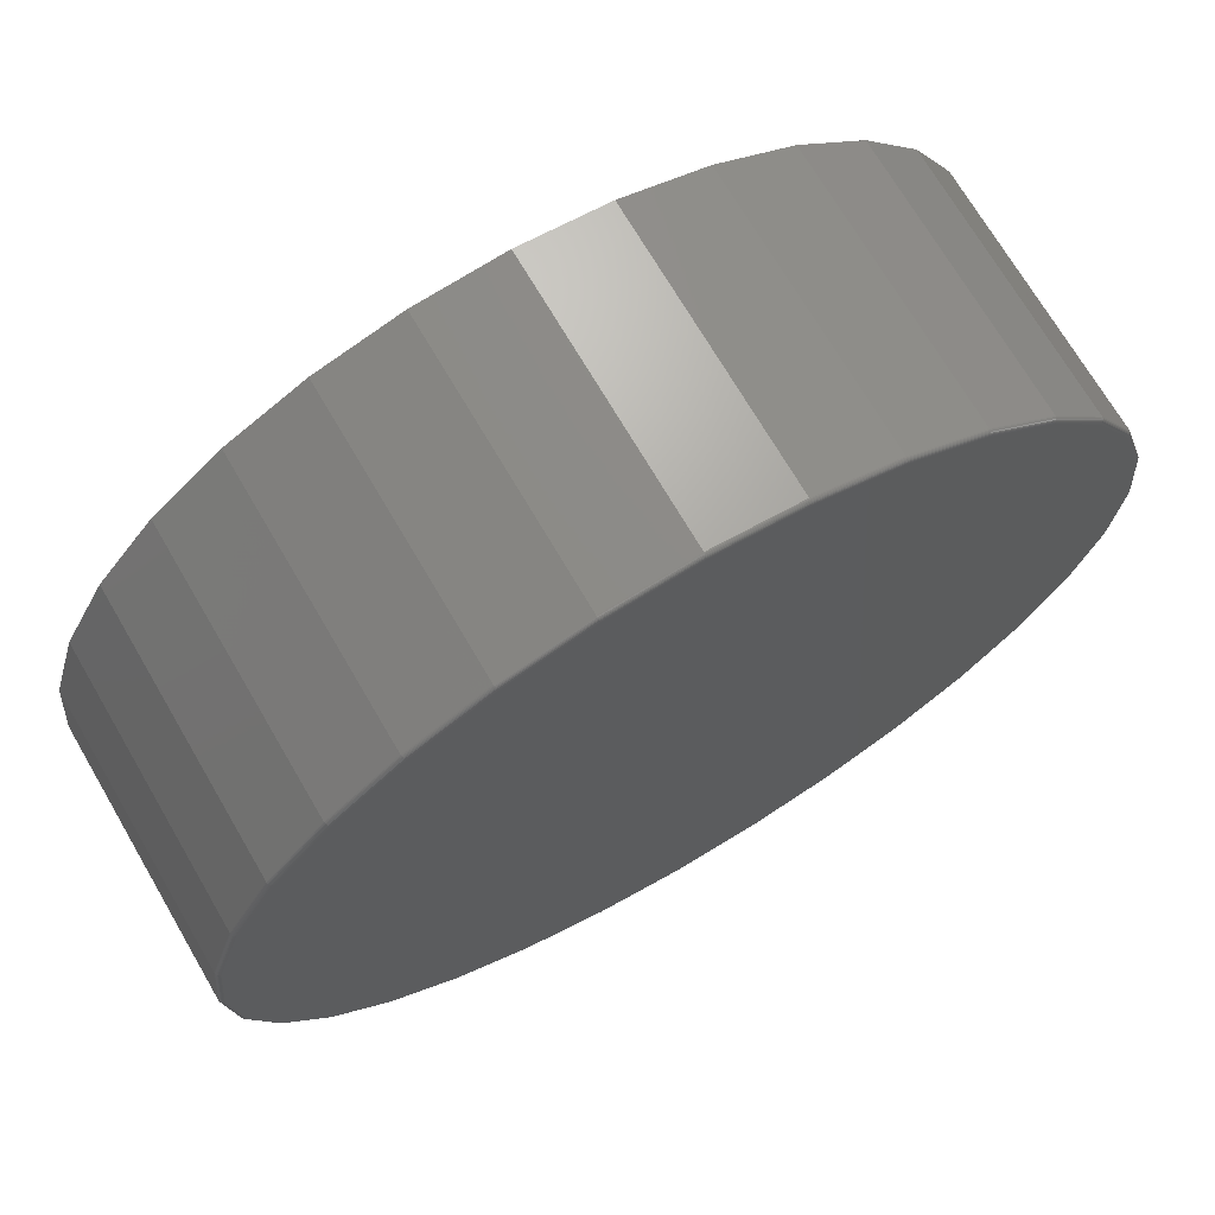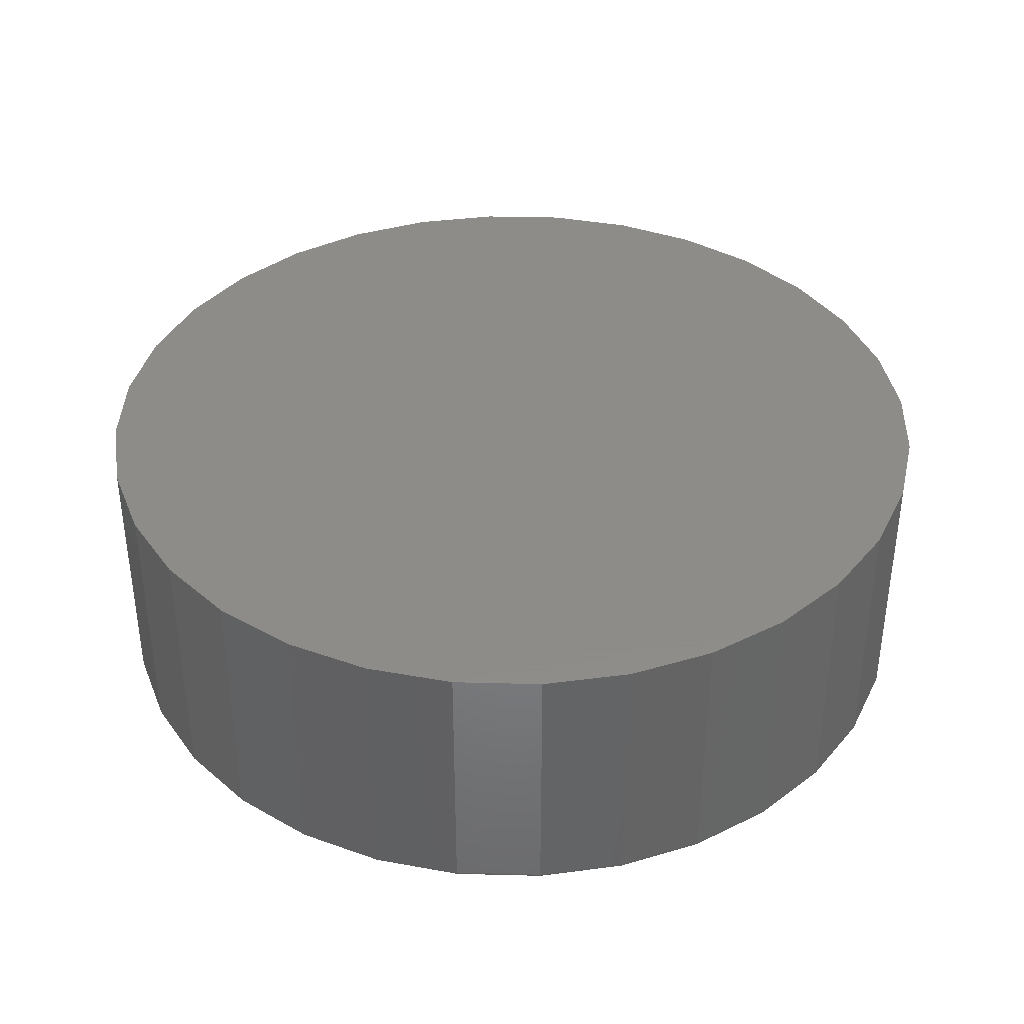
<metadata>
{"format":"stl","ext":"stl","renderer":"f3d","projection":"perspective","resolution":1024,"background":"white","views":[{"elev":70.7,"azim":-30.3,"up":"+Z"},{"elev":38.2,"azim":-3.8,"up":"+Y"}]}
</metadata>
<code>
# stl→obj: 320 verts, 636 faces
v -0.1384 -0.4688 0.7357
v 0.1542 -0.4688 0.7357
v 0.007895 -0.4688 0.7501
v 0.2949 -0.4688 0.693
v -0.2791 -0.4688 0.693
v 0.4246 -0.4688 0.6237
v -0.4088 -0.4688 0.6237
v 0.5383 -0.4688 0.5304
v -0.5225 -0.4688 0.5304
v 0.6316 -0.4688 0.4167
v -0.6158 -0.4688 0.4167
v 0.7009 -0.4688 0.287
v -0.6851 -0.4688 0.287
v 0.7436 -0.4688 0.1463
v -0.7278 -0.4688 0.1463
v 0.758 -0.4688 -2.975e-16
v -0.7422 -0.4688 -5.962e-16
v 0.7436 -0.4688 -0.1463
v -0.7278 -0.4688 -0.1463
v 0.7009 -0.4688 -0.287
v -0.6851 -0.4688 -0.287
v 0.6316 -0.4688 -0.4167
v -0.6158 -0.4688 -0.4167
v 0.5383 -0.4688 -0.5304
v -0.5225 -0.4688 -0.5304
v 0.4246 -0.4688 -0.6237
v -0.4088 -0.4688 -0.6237
v 0.2949 -0.4688 -0.693
v -0.2791 -0.4688 -0.693
v 0.1542 -0.4688 -0.7357
v -0.1384 -0.4688 -0.7357
v 0.007895 -0.4688 -0.7501
v 0.7658 1.674e-16 -9.282e-17
v 0.7658 -0.4609 -9.516e-16
v 0.7512 1.658e-16 -0.1479
v 0.7512 -0.4609 -0.1479
v 0.7081 1.61e-16 -0.29
v 0.7081 -0.4609 -0.29
v 0.6381 1.532e-16 -0.4211
v 0.6381 -0.4609 -0.4211
v 0.5438 1.428e-16 -0.5359
v 0.5438 -0.4609 -0.5359
v 0.429 1.3e-16 -0.6302
v 0.429 -0.4609 -0.6302
v 0.2979 1.155e-16 -0.7002
v 0.2979 -0.4609 -0.7002
v 0.1558 9.968e-17 -0.7433
v 0.1558 -0.4609 -0.7433
v 0.007895 8.327e-17 -0.7579
v 0.007895 -0.4609 -0.7579
v -0.14 6.685e-17 -0.7433
v -0.14 -0.4609 -0.7433
v -0.2821 5.107e-17 -0.7002
v -0.2821 -0.4609 -0.7002
v -0.4132 3.652e-17 -0.6302
v -0.4132 -0.4609 -0.6302
v -0.528 2.377e-17 -0.5359
v -0.528 -0.4609 -0.5359
v -0.6223 1.33e-17 -0.4211
v -0.6223 -0.4609 -0.4211
v -0.6923 5.529e-18 -0.29
v -0.6923 -0.4609 -0.29
v -0.7354 7.403e-19 -0.1479
v -0.7354 -0.4609 -0.1479
v -0.75 -8.765e-19 9.281e-17
v -0.75 -0.4609 9.281e-17
v -0.7354 7.403e-19 0.1479
v -0.7354 -0.4609 0.1479
v -0.6923 5.529e-18 0.29
v -0.6923 -0.4609 0.29
v -0.6223 1.33e-17 0.4211
v -0.6223 -0.4609 0.4211
v -0.528 2.377e-17 0.5359
v -0.528 -0.4609 0.5359
v -0.4132 3.652e-17 0.6302
v -0.4132 -0.4609 0.6302
v -0.2821 5.107e-17 0.7002
v -0.2821 -0.4609 0.7002
v -0.14 6.685e-17 0.7433
v -0.14 -0.4609 0.7433
v 0.007895 8.327e-17 0.7579
v 0.007895 -0.4609 0.7579
v 0.1558 9.968e-17 0.7433
v 0.1558 -0.4609 0.7433
v 0.2979 1.155e-16 0.7002
v 0.2979 -0.4609 0.7002
v 0.429 1.3e-16 0.6302
v 0.429 -0.4609 0.6302
v 0.5438 1.428e-16 0.5359
v 0.5438 -0.4609 0.5359
v 0.6381 1.532e-16 0.4211
v 0.6381 -0.4609 0.4211
v 0.7081 1.61e-16 0.29
v 0.7081 -0.4609 0.29
v 0.7512 1.658e-16 0.1479
v 0.7512 -0.4609 0.1479
v -0.7437 -0.4686 1.11e-16
v -0.7293 -0.4686 0.1466
v -0.7452 -0.4682 1.11e-16
v -0.7307 -0.4682 0.1469
v -0.7465 -0.4674 1.11e-16
v -0.732 -0.4674 0.1472
v -0.7477 -0.4665 5.551e-17
v -0.7332 -0.4665 0.1474
v -0.7487 -0.4653 1.11e-16
v -0.7341 -0.4653 0.1476
v -0.7494 -0.4639 5.551e-17
v -0.7349 -0.4639 0.1477
v -0.7498 -0.4625 1.11e-16
v -0.7353 -0.4625 0.1478
v 0.7451 -0.4686 0.1466
v 0.7595 -0.4686 -1.665e-15
v 0.7465 -0.4682 0.1469
v 0.761 -0.4682 -1.665e-15
v 0.7478 -0.4674 0.1472
v 0.7623 -0.4674 -1.665e-15
v 0.749 -0.4665 0.1474
v 0.7635 -0.4665 -1.665e-15
v 0.7499 -0.4653 0.1476
v 0.7645 -0.4653 -1.665e-15
v 0.7506 -0.4639 0.1477
v 0.7652 -0.4639 -1.665e-15
v 0.7511 -0.4625 0.1478
v 0.7656 -0.4625 -1.665e-15
v 0.7023 -0.4686 0.2876
v 0.7036 -0.4682 0.2882
v 0.7049 -0.4674 0.2887
v 0.706 -0.4665 0.2892
v 0.7069 -0.4653 0.2895
v 0.7075 -0.4639 0.2898
v 0.708 -0.4625 0.29
v 0.6328 -0.4686 0.4176
v 0.6341 -0.4682 0.4184
v 0.6352 -0.4674 0.4191
v 0.6362 -0.4665 0.4198
v 0.637 -0.4653 0.4203
v 0.6376 -0.4639 0.4207
v 0.6379 -0.4625 0.421
v 0.5394 -0.4686 0.5315
v 0.5404 -0.4682 0.5325
v 0.5414 -0.4674 0.5335
v 0.5422 -0.4665 0.5343
v 0.5429 -0.4653 0.535
v 0.5434 -0.4639 0.5355
v 0.5437 -0.4625 0.5358
v 0.4255 -0.4686 0.6249
v 0.4263 -0.4682 0.6262
v 0.427 -0.4674 0.6273
v 0.4277 -0.4665 0.6283
v 0.4282 -0.4653 0.6291
v 0.4286 -0.4639 0.6297
v 0.4289 -0.4625 0.63
v 0.2955 -0.4686 0.6944
v 0.2961 -0.4682 0.6957
v 0.2966 -0.4674 0.697
v 0.2971 -0.4665 0.6981
v 0.2974 -0.4653 0.699
v 0.2977 -0.4639 0.6997
v 0.2979 -0.4625 0.7001
v 0.1545 -0.4686 0.7372
v 0.1548 -0.4682 0.7386
v 0.1551 -0.4674 0.7399
v 0.1553 -0.4665 0.7411
v 0.1555 -0.4653 0.742
v 0.1556 -0.4639 0.7427
v 0.1557 -0.4625 0.7432
v 0.007895 -0.4686 0.7516
v 0.007895 -0.4682 0.7531
v 0.007895 -0.4674 0.7544
v 0.007895 -0.4665 0.7556
v 0.007895 -0.4653 0.7566
v 0.007895 -0.4639 0.7573
v 0.007895 -0.4625 0.7577
v -0.1387 -0.4686 0.7372
v -0.139 -0.4682 0.7386
v -0.1393 -0.4674 0.7399
v -0.1395 -0.4665 0.7411
v -0.1397 -0.4653 0.742
v -0.1398 -0.4639 0.7427
v -0.1399 -0.4625 0.7432
v -0.2797 -0.4686 0.6944
v -0.2803 -0.4682 0.6957
v -0.2808 -0.4674 0.697
v -0.2813 -0.4665 0.6981
v -0.2816 -0.4653 0.699
v -0.2819 -0.4639 0.6997
v -0.2821 -0.4625 0.7001
v -0.4097 -0.4686 0.6249
v -0.4105 -0.4682 0.6262
v -0.4112 -0.4674 0.6273
v -0.4119 -0.4665 0.6283
v -0.4124 -0.4653 0.6291
v -0.4128 -0.4639 0.6297
v -0.4131 -0.4625 0.63
v -0.5236 -0.4686 0.5315
v -0.5246 -0.4682 0.5325
v -0.5256 -0.4674 0.5335
v -0.5264 -0.4665 0.5343
v -0.5271 -0.4653 0.535
v -0.5276 -0.4639 0.5355
v -0.5279 -0.4625 0.5358
v -0.617 -0.4686 0.4176
v -0.6183 -0.4682 0.4184
v -0.6194 -0.4674 0.4191
v -0.6204 -0.4665 0.4198
v -0.6212 -0.4653 0.4203
v -0.6218 -0.4639 0.4207
v -0.6221 -0.4625 0.421
v -0.6865 -0.4686 0.2876
v -0.6879 -0.4682 0.2882
v -0.6891 -0.4674 0.2887
v -0.6902 -0.4665 0.2892
v -0.6911 -0.4653 0.2895
v -0.6918 -0.4639 0.2898
v -0.6922 -0.4625 0.29
v 0.7451 -0.4686 -0.1466
v 0.7465 -0.4682 -0.1469
v 0.7478 -0.4674 -0.1472
v 0.749 -0.4665 -0.1474
v 0.7499 -0.4653 -0.1476
v 0.7506 -0.4639 -0.1477
v 0.7511 -0.4625 -0.1478
v -0.7293 -0.4686 -0.1466
v -0.7307 -0.4682 -0.1469
v -0.732 -0.4674 -0.1472
v -0.7332 -0.4665 -0.1474
v -0.7341 -0.4653 -0.1476
v -0.7349 -0.4639 -0.1477
v -0.7353 -0.4625 -0.1478
v -0.6865 -0.4686 -0.2876
v -0.6879 -0.4682 -0.2882
v -0.6891 -0.4674 -0.2887
v -0.6902 -0.4665 -0.2892
v -0.6911 -0.4653 -0.2895
v -0.6918 -0.4639 -0.2898
v -0.6922 -0.4625 -0.29
v -0.617 -0.4686 -0.4176
v -0.6183 -0.4682 -0.4184
v -0.6194 -0.4674 -0.4191
v -0.6204 -0.4665 -0.4198
v -0.6212 -0.4653 -0.4203
v -0.6218 -0.4639 -0.4207
v -0.6221 -0.4625 -0.421
v -0.5236 -0.4686 -0.5315
v -0.5246 -0.4682 -0.5325
v -0.5256 -0.4674 -0.5335
v -0.5264 -0.4665 -0.5343
v -0.5271 -0.4653 -0.535
v -0.5276 -0.4639 -0.5355
v -0.5279 -0.4625 -0.5358
v -0.4097 -0.4686 -0.6249
v -0.4105 -0.4682 -0.6262
v -0.4112 -0.4674 -0.6273
v -0.4119 -0.4665 -0.6283
v -0.4124 -0.4653 -0.6291
v -0.4128 -0.4639 -0.6297
v -0.4131 -0.4625 -0.63
v -0.2797 -0.4686 -0.6944
v -0.2803 -0.4682 -0.6957
v -0.2808 -0.4674 -0.697
v -0.2813 -0.4665 -0.6981
v -0.2816 -0.4653 -0.699
v -0.2819 -0.4639 -0.6997
v -0.2821 -0.4625 -0.7001
v -0.1387 -0.4686 -0.7372
v -0.139 -0.4682 -0.7386
v -0.1393 -0.4674 -0.7399
v -0.1395 -0.4665 -0.7411
v -0.1397 -0.4653 -0.742
v -0.1398 -0.4639 -0.7427
v -0.1399 -0.4625 -0.7432
v 0.007895 -0.4686 -0.7516
v 0.007895 -0.4682 -0.7531
v 0.007895 -0.4674 -0.7544
v 0.007895 -0.4665 -0.7556
v 0.007895 -0.4653 -0.7566
v 0.007895 -0.4639 -0.7573
v 0.007895 -0.4625 -0.7577
v 0.1545 -0.4686 -0.7372
v 0.1548 -0.4682 -0.7386
v 0.1551 -0.4674 -0.7399
v 0.1553 -0.4665 -0.7411
v 0.1555 -0.4653 -0.742
v 0.1556 -0.4639 -0.7427
v 0.1557 -0.4625 -0.7432
v 0.2955 -0.4686 -0.6944
v 0.2961 -0.4682 -0.6957
v 0.2966 -0.4674 -0.697
v 0.2971 -0.4665 -0.6981
v 0.2974 -0.4653 -0.699
v 0.2977 -0.4639 -0.6997
v 0.2979 -0.4625 -0.7001
v 0.4255 -0.4686 -0.6249
v 0.4263 -0.4682 -0.6262
v 0.427 -0.4674 -0.6273
v 0.4277 -0.4665 -0.6283
v 0.4282 -0.4653 -0.6291
v 0.4286 -0.4639 -0.6297
v 0.4289 -0.4625 -0.63
v 0.5394 -0.4686 -0.5315
v 0.5404 -0.4682 -0.5325
v 0.5414 -0.4674 -0.5335
v 0.5422 -0.4665 -0.5343
v 0.5429 -0.4653 -0.535
v 0.5434 -0.4639 -0.5355
v 0.5437 -0.4625 -0.5358
v 0.6328 -0.4686 -0.4176
v 0.6341 -0.4682 -0.4184
v 0.6352 -0.4674 -0.4191
v 0.6362 -0.4665 -0.4198
v 0.637 -0.4653 -0.4203
v 0.6376 -0.4639 -0.4207
v 0.6379 -0.4625 -0.421
v 0.7023 -0.4686 -0.2876
v 0.7036 -0.4682 -0.2882
v 0.7049 -0.4674 -0.2887
v 0.706 -0.4665 -0.2892
v 0.7069 -0.4653 -0.2895
v 0.7075 -0.4639 -0.2898
v 0.708 -0.4625 -0.29
f 1 2 3
f 2 1 4
f 4 1 5
f 4 5 6
f 6 5 7
f 6 7 8
f 8 7 9
f 8 9 10
f 10 9 11
f 10 11 12
f 12 11 13
f 12 13 14
f 14 13 15
f 14 15 16
f 16 15 17
f 16 17 18
f 18 17 19
f 18 19 20
f 20 19 21
f 20 21 22
f 22 21 23
f 22 23 24
f 24 23 25
f 24 25 26
f 26 25 27
f 26 27 28
f 28 27 29
f 28 29 30
f 30 29 31
f 30 31 32
f 33 34 35
f 35 34 36
f 35 36 37
f 37 36 38
f 37 38 39
f 39 38 40
f 39 40 41
f 41 40 42
f 41 42 43
f 43 42 44
f 43 44 45
f 45 44 46
f 45 46 47
f 47 46 48
f 47 48 49
f 49 48 50
f 49 50 51
f 51 50 52
f 51 52 53
f 53 52 54
f 53 54 55
f 55 54 56
f 55 56 57
f 57 56 58
f 57 58 59
f 59 58 60
f 59 60 61
f 61 60 62
f 61 62 63
f 63 62 64
f 63 64 65
f 65 64 66
f 65 66 67
f 67 66 68
f 67 68 69
f 69 68 70
f 69 70 71
f 71 70 72
f 71 72 73
f 73 72 74
f 73 74 75
f 75 74 76
f 75 76 77
f 77 76 78
f 77 78 79
f 79 78 80
f 79 80 81
f 81 80 82
f 81 82 83
f 83 82 84
f 83 84 85
f 85 84 86
f 85 86 87
f 87 86 88
f 87 88 89
f 89 88 90
f 89 90 91
f 91 90 92
f 91 92 93
f 93 92 94
f 93 94 95
f 95 94 96
f 95 96 33
f 33 96 34
f 17 15 97
f 97 15 98
f 97 98 99
f 99 98 100
f 99 100 101
f 101 100 102
f 101 102 103
f 103 102 104
f 103 104 105
f 105 104 106
f 105 106 107
f 107 106 108
f 107 108 109
f 109 108 110
f 109 110 66
f 66 110 68
f 14 16 111
f 111 16 112
f 111 112 113
f 113 112 114
f 113 114 115
f 115 114 116
f 115 116 117
f 117 116 118
f 117 118 119
f 119 118 120
f 119 120 121
f 121 120 122
f 121 122 123
f 123 122 124
f 123 124 96
f 96 124 34
f 12 14 125
f 125 14 111
f 125 111 126
f 126 111 113
f 126 113 127
f 127 113 115
f 127 115 128
f 128 115 117
f 128 117 129
f 129 117 119
f 129 119 130
f 130 119 121
f 130 121 131
f 131 121 123
f 131 123 94
f 94 123 96
f 10 12 132
f 132 12 125
f 132 125 133
f 133 125 126
f 133 126 134
f 134 126 127
f 134 127 135
f 135 127 128
f 135 128 136
f 136 128 129
f 136 129 137
f 137 129 130
f 137 130 138
f 138 130 131
f 138 131 92
f 92 131 94
f 8 10 139
f 139 10 132
f 139 132 140
f 140 132 133
f 140 133 141
f 141 133 134
f 141 134 142
f 142 134 135
f 142 135 143
f 143 135 136
f 143 136 144
f 144 136 137
f 144 137 145
f 145 137 138
f 145 138 90
f 90 138 92
f 6 8 146
f 146 8 139
f 146 139 147
f 147 139 140
f 147 140 148
f 148 140 141
f 148 141 149
f 149 141 142
f 149 142 150
f 150 142 143
f 150 143 151
f 151 143 144
f 151 144 152
f 152 144 145
f 152 145 88
f 88 145 90
f 4 6 153
f 153 6 146
f 153 146 154
f 154 146 147
f 154 147 155
f 155 147 148
f 155 148 156
f 156 148 149
f 156 149 157
f 157 149 150
f 157 150 158
f 158 150 151
f 158 151 159
f 159 151 152
f 159 152 86
f 86 152 88
f 2 4 160
f 160 4 153
f 160 153 161
f 161 153 154
f 161 154 162
f 162 154 155
f 162 155 163
f 163 155 156
f 163 156 164
f 164 156 157
f 164 157 165
f 165 157 158
f 165 158 166
f 166 158 159
f 166 159 84
f 84 159 86
f 3 2 167
f 167 2 160
f 167 160 168
f 168 160 161
f 168 161 169
f 169 161 162
f 169 162 170
f 170 162 163
f 170 163 171
f 171 163 164
f 171 164 172
f 172 164 165
f 172 165 173
f 173 165 166
f 173 166 82
f 82 166 84
f 1 3 174
f 174 3 167
f 174 167 175
f 175 167 168
f 175 168 176
f 176 168 169
f 176 169 177
f 177 169 170
f 177 170 178
f 178 170 171
f 178 171 179
f 179 171 172
f 179 172 180
f 180 172 173
f 180 173 80
f 80 173 82
f 5 1 181
f 181 1 174
f 181 174 182
f 182 174 175
f 182 175 183
f 183 175 176
f 183 176 184
f 184 176 177
f 184 177 185
f 185 177 178
f 185 178 186
f 186 178 179
f 186 179 187
f 187 179 180
f 187 180 78
f 78 180 80
f 7 5 188
f 188 5 181
f 188 181 189
f 189 181 182
f 189 182 190
f 190 182 183
f 190 183 191
f 191 183 184
f 191 184 192
f 192 184 185
f 192 185 193
f 193 185 186
f 193 186 194
f 194 186 187
f 194 187 76
f 76 187 78
f 9 7 195
f 195 7 188
f 195 188 196
f 196 188 189
f 196 189 197
f 197 189 190
f 197 190 198
f 198 190 191
f 198 191 199
f 199 191 192
f 199 192 200
f 200 192 193
f 200 193 201
f 201 193 194
f 201 194 74
f 74 194 76
f 11 9 202
f 202 9 195
f 202 195 203
f 203 195 196
f 203 196 204
f 204 196 197
f 204 197 205
f 205 197 198
f 205 198 206
f 206 198 199
f 206 199 207
f 207 199 200
f 207 200 208
f 208 200 201
f 208 201 72
f 72 201 74
f 13 11 209
f 209 11 202
f 209 202 210
f 210 202 203
f 210 203 211
f 211 203 204
f 211 204 212
f 212 204 205
f 212 205 213
f 213 205 206
f 213 206 214
f 214 206 207
f 214 207 215
f 215 207 208
f 215 208 70
f 70 208 72
f 15 13 98
f 98 13 209
f 98 209 100
f 100 209 210
f 100 210 102
f 102 210 211
f 102 211 104
f 104 211 212
f 104 212 106
f 106 212 213
f 106 213 108
f 108 213 214
f 108 214 110
f 110 214 215
f 110 215 68
f 68 215 70
f 16 18 112
f 112 18 216
f 112 216 114
f 114 216 217
f 114 217 116
f 116 217 218
f 116 218 118
f 118 218 219
f 118 219 120
f 120 219 220
f 120 220 122
f 122 220 221
f 122 221 124
f 124 221 222
f 124 222 34
f 34 222 36
f 19 17 223
f 223 17 97
f 223 97 224
f 224 97 99
f 224 99 225
f 225 99 101
f 225 101 226
f 226 101 103
f 226 103 227
f 227 103 105
f 227 105 228
f 228 105 107
f 228 107 229
f 229 107 109
f 229 109 64
f 64 109 66
f 21 19 230
f 230 19 223
f 230 223 231
f 231 223 224
f 231 224 232
f 232 224 225
f 232 225 233
f 233 225 226
f 233 226 234
f 234 226 227
f 234 227 235
f 235 227 228
f 235 228 236
f 236 228 229
f 236 229 62
f 62 229 64
f 23 21 237
f 237 21 230
f 237 230 238
f 238 230 231
f 238 231 239
f 239 231 232
f 239 232 240
f 240 232 233
f 240 233 241
f 241 233 234
f 241 234 242
f 242 234 235
f 242 235 243
f 243 235 236
f 243 236 60
f 60 236 62
f 25 23 244
f 244 23 237
f 244 237 245
f 245 237 238
f 245 238 246
f 246 238 239
f 246 239 247
f 247 239 240
f 247 240 248
f 248 240 241
f 248 241 249
f 249 241 242
f 249 242 250
f 250 242 243
f 250 243 58
f 58 243 60
f 27 25 251
f 251 25 244
f 251 244 252
f 252 244 245
f 252 245 253
f 253 245 246
f 253 246 254
f 254 246 247
f 254 247 255
f 255 247 248
f 255 248 256
f 256 248 249
f 256 249 257
f 257 249 250
f 257 250 56
f 56 250 58
f 29 27 258
f 258 27 251
f 258 251 259
f 259 251 252
f 259 252 260
f 260 252 253
f 260 253 261
f 261 253 254
f 261 254 262
f 262 254 255
f 262 255 263
f 263 255 256
f 263 256 264
f 264 256 257
f 264 257 54
f 54 257 56
f 31 29 265
f 265 29 258
f 265 258 266
f 266 258 259
f 266 259 267
f 267 259 260
f 267 260 268
f 268 260 261
f 268 261 269
f 269 261 262
f 269 262 270
f 270 262 263
f 270 263 271
f 271 263 264
f 271 264 52
f 52 264 54
f 32 31 272
f 272 31 265
f 272 265 273
f 273 265 266
f 273 266 274
f 274 266 267
f 274 267 275
f 275 267 268
f 275 268 276
f 276 268 269
f 276 269 277
f 277 269 270
f 277 270 278
f 278 270 271
f 278 271 50
f 50 271 52
f 30 32 279
f 279 32 272
f 279 272 280
f 280 272 273
f 280 273 281
f 281 273 274
f 281 274 282
f 282 274 275
f 282 275 283
f 283 275 276
f 283 276 284
f 284 276 277
f 284 277 285
f 285 277 278
f 285 278 48
f 48 278 50
f 28 30 286
f 286 30 279
f 286 279 287
f 287 279 280
f 287 280 288
f 288 280 281
f 288 281 289
f 289 281 282
f 289 282 290
f 290 282 283
f 290 283 291
f 291 283 284
f 291 284 292
f 292 284 285
f 292 285 46
f 46 285 48
f 26 28 293
f 293 28 286
f 293 286 294
f 294 286 287
f 294 287 295
f 295 287 288
f 295 288 296
f 296 288 289
f 296 289 297
f 297 289 290
f 297 290 298
f 298 290 291
f 298 291 299
f 299 291 292
f 299 292 44
f 44 292 46
f 24 26 300
f 300 26 293
f 300 293 301
f 301 293 294
f 301 294 302
f 302 294 295
f 302 295 303
f 303 295 296
f 303 296 304
f 304 296 297
f 304 297 305
f 305 297 298
f 305 298 306
f 306 298 299
f 306 299 42
f 42 299 44
f 22 24 307
f 307 24 300
f 307 300 308
f 308 300 301
f 308 301 309
f 309 301 302
f 309 302 310
f 310 302 303
f 310 303 311
f 311 303 304
f 311 304 312
f 312 304 305
f 312 305 313
f 313 305 306
f 313 306 40
f 40 306 42
f 20 22 314
f 314 22 307
f 314 307 315
f 315 307 308
f 315 308 316
f 316 308 309
f 316 309 317
f 317 309 310
f 317 310 318
f 318 310 311
f 318 311 319
f 319 311 312
f 319 312 320
f 320 312 313
f 320 313 38
f 38 313 40
f 18 20 216
f 216 20 314
f 216 314 217
f 217 314 315
f 217 315 218
f 218 315 316
f 218 316 219
f 219 316 317
f 219 317 220
f 220 317 318
f 220 318 221
f 221 318 319
f 221 319 222
f 222 319 320
f 222 320 36
f 36 320 38
f 81 83 79
f 49 51 47
f 47 51 53
f 47 53 45
f 45 53 55
f 45 55 43
f 43 55 57
f 43 57 41
f 41 57 59
f 41 59 39
f 39 59 61
f 39 61 37
f 37 61 63
f 37 63 35
f 35 63 65
f 35 65 33
f 33 65 67
f 33 67 95
f 95 67 69
f 95 69 93
f 93 69 71
f 93 71 91
f 91 71 73
f 91 73 89
f 89 73 75
f 89 75 87
f 87 75 77
f 87 77 85
f 85 77 79
f 85 79 83

</code>
